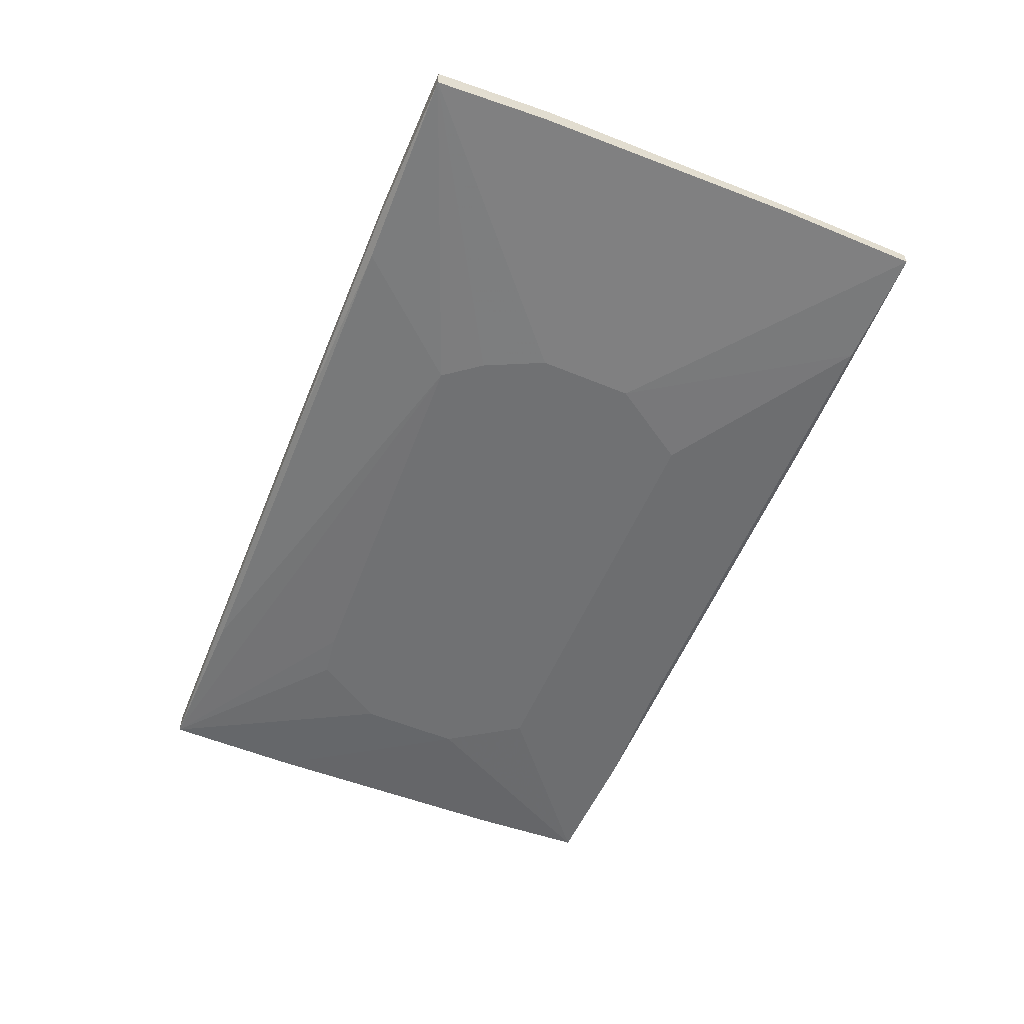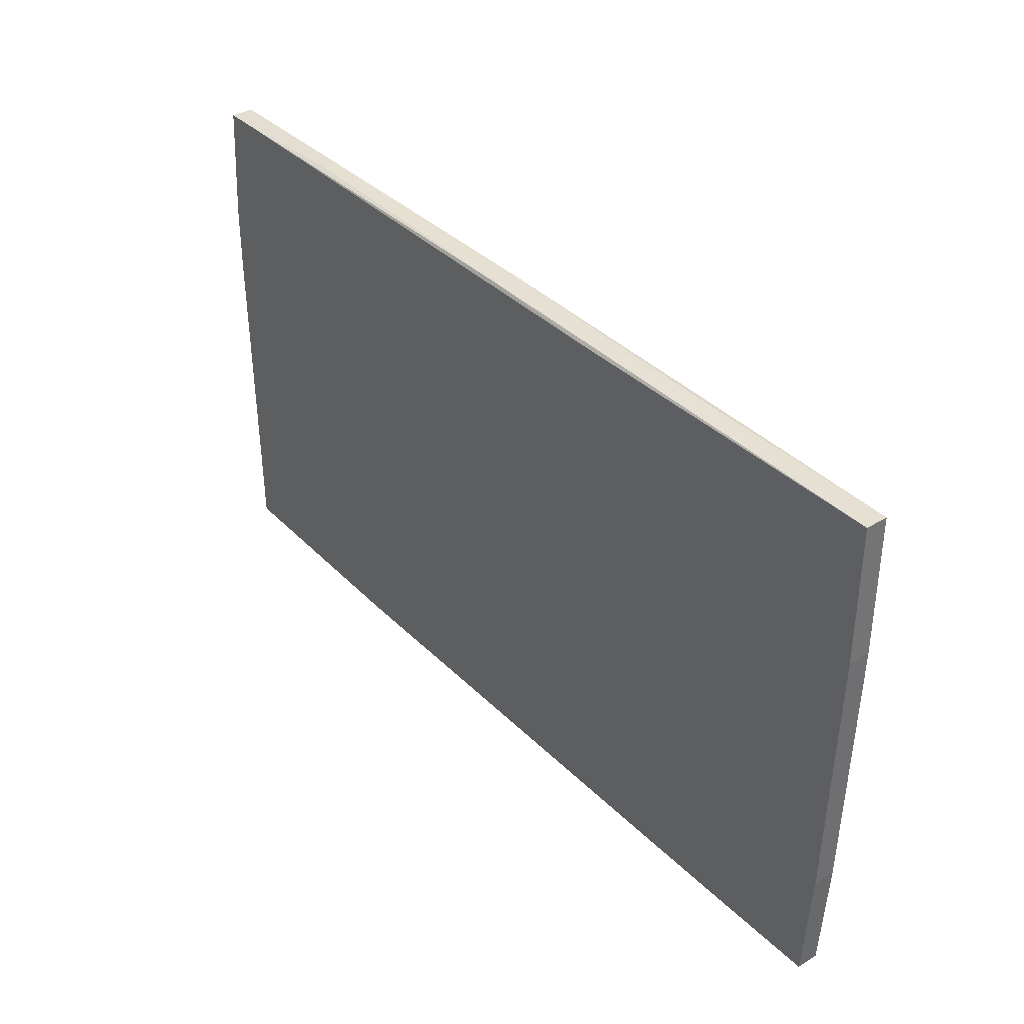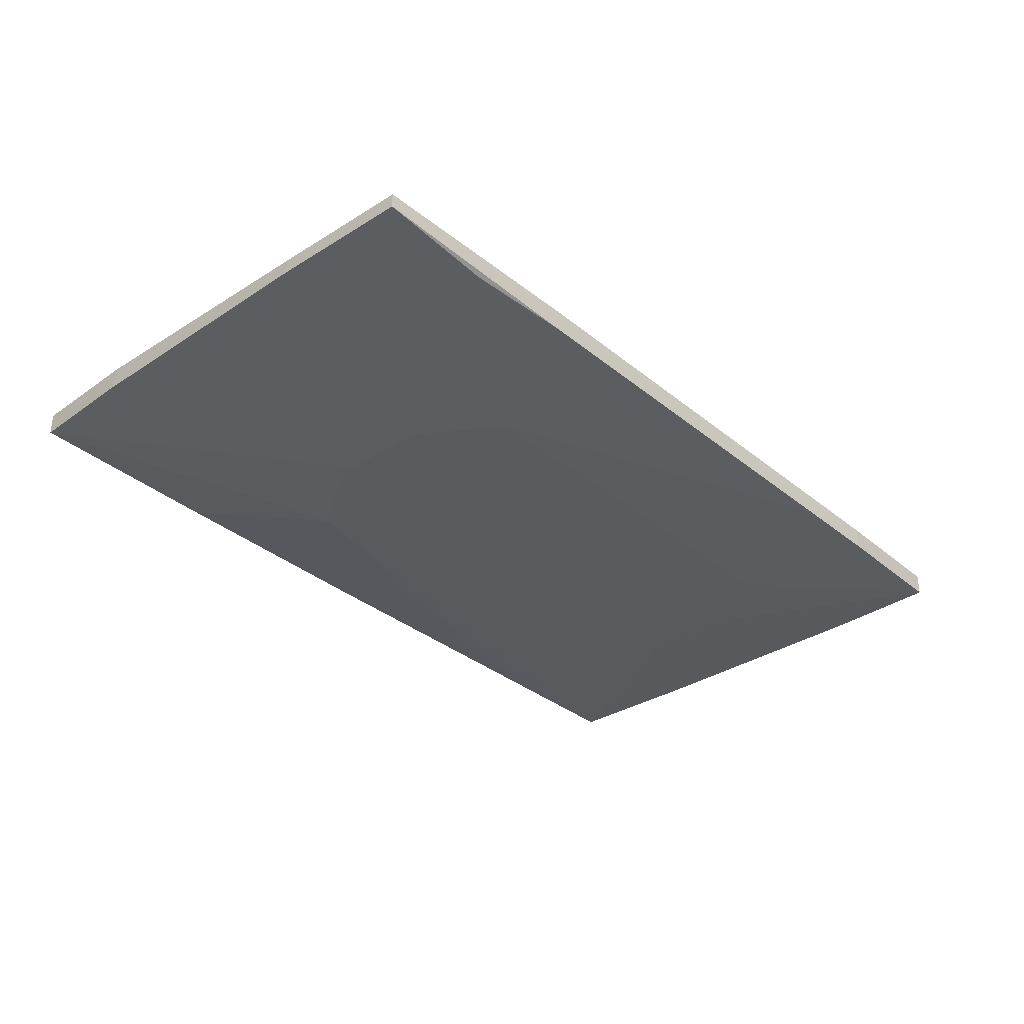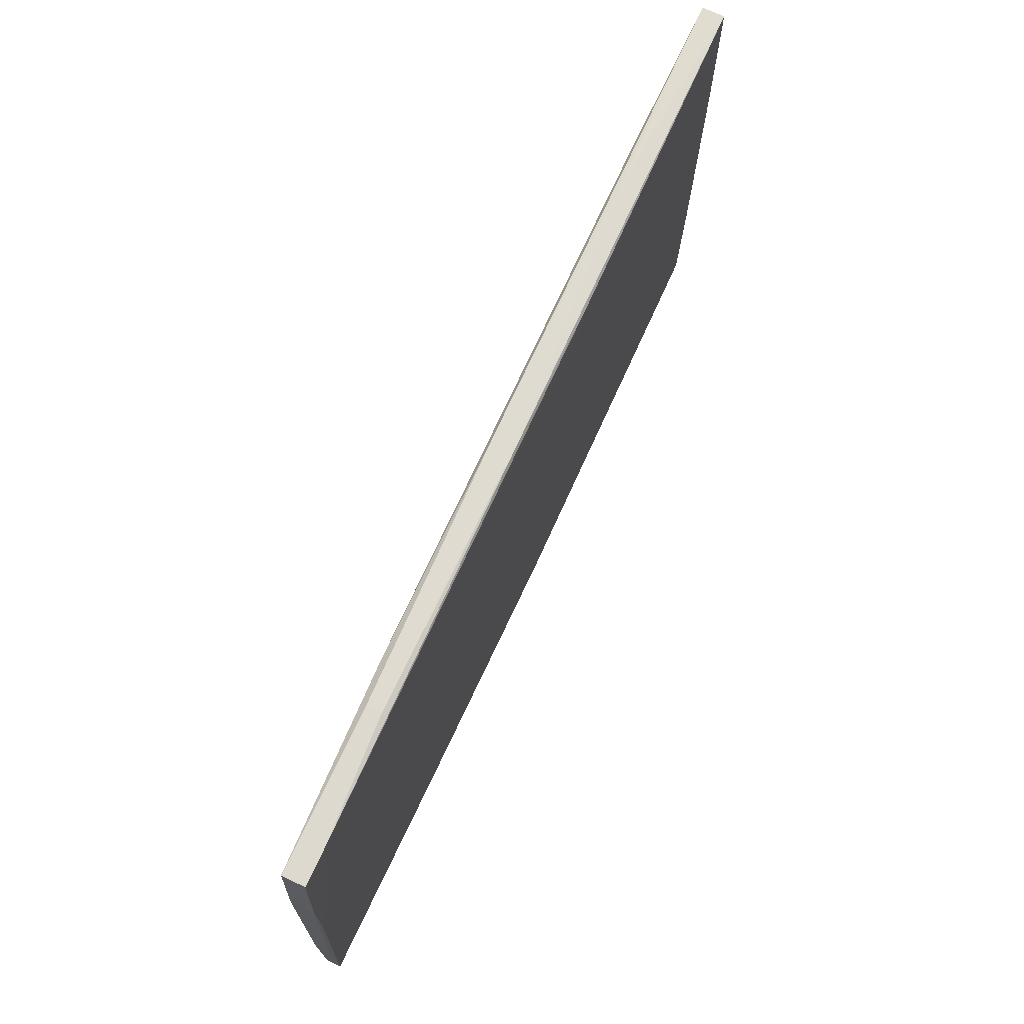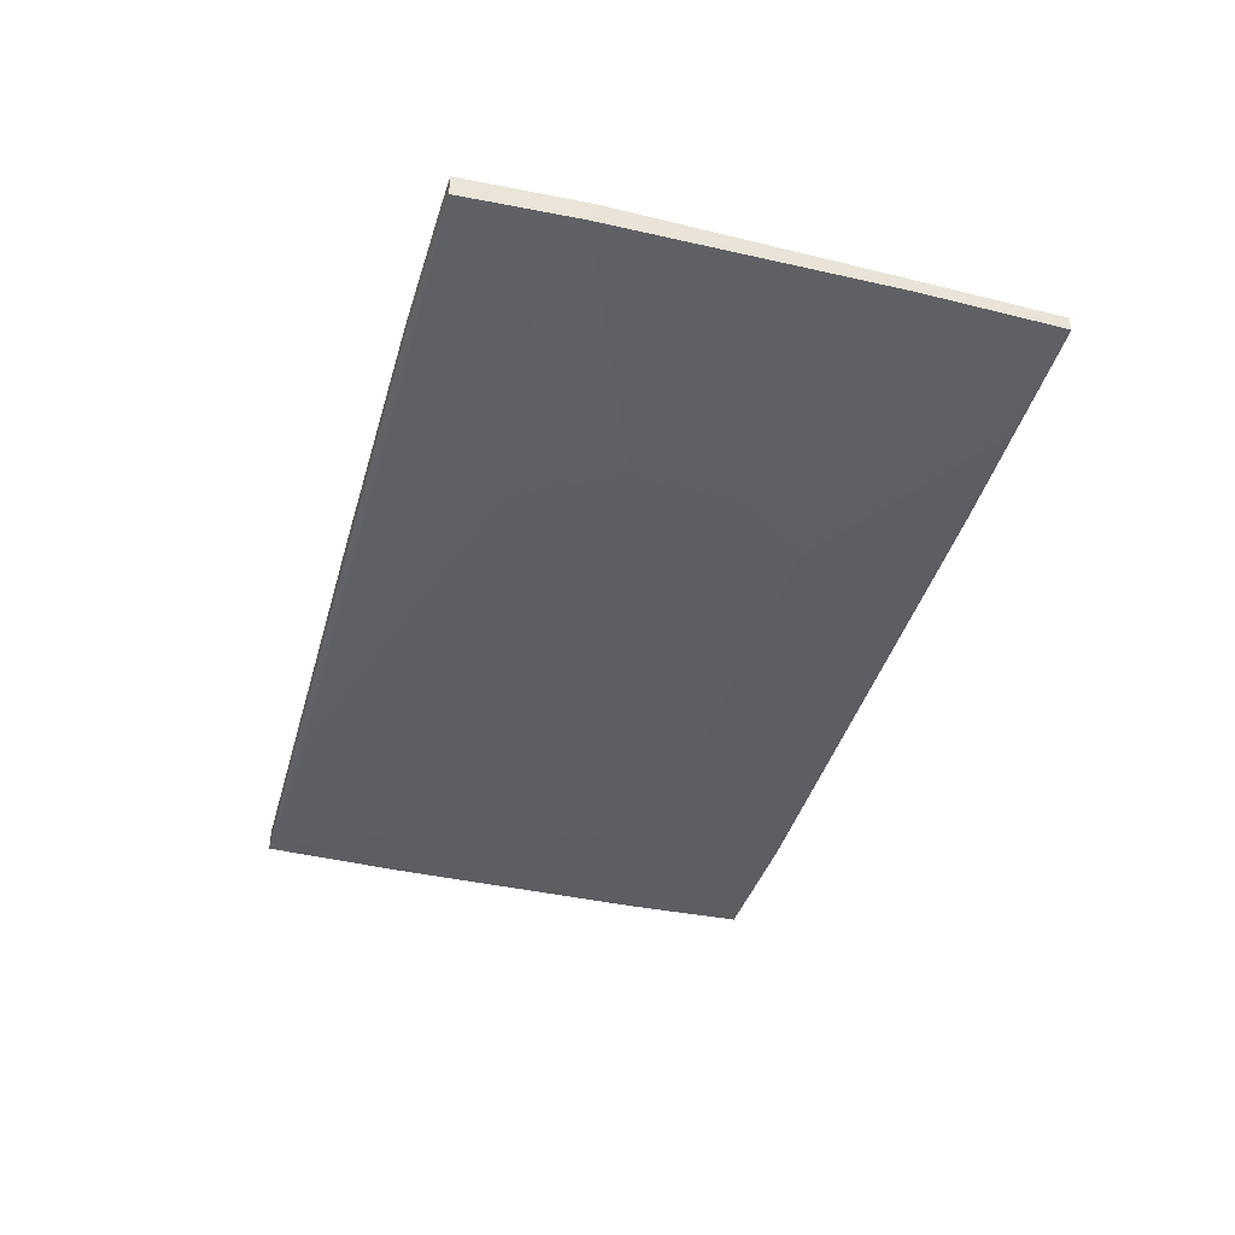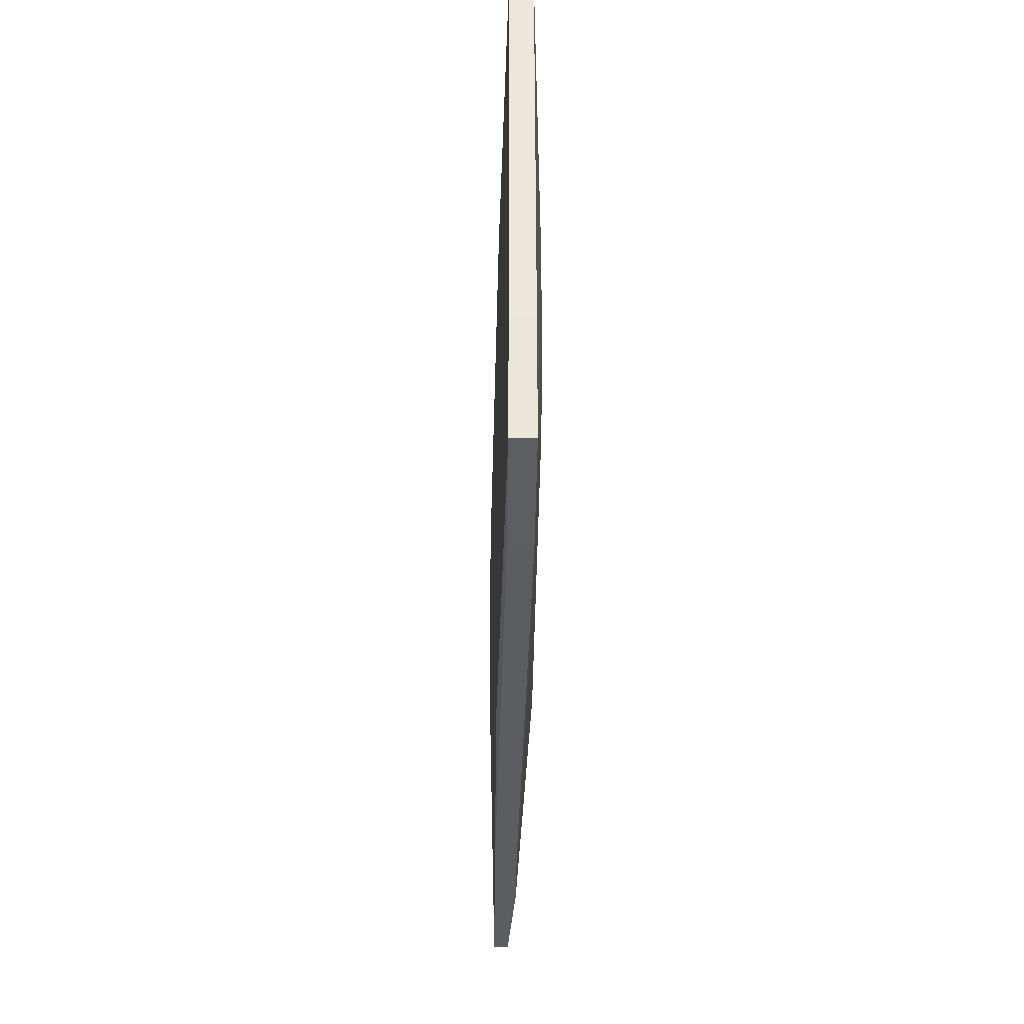
<metadata>
{"format":"obj","ext":"obj","renderer":"f3d","projection":"perspective","resolution":1024,"background":"white","views":[{"elev":-55.2,"azim":66.4,"up":"+Y"},{"elev":36.3,"azim":-128.5,"up":"+Z"},{"elev":-33.0,"azim":130.8,"up":"+Y"},{"elev":71.8,"azim":115.1,"up":"+Z"},{"elev":-40.7,"azim":72.9,"up":"+Y"},{"elev":-37.8,"azim":-90.6,"up":"+Z"}]}
</metadata>
<code>
v -0.06374 0.01208 0.03954
v -0.06374 0.01208 0.01752
v -0.06374 0.01555 0.03954
v -0.06374 0.01555 0.01752
v 0.0359 0.01092 0.01752
v 0.07645 0.01787 0.0152
v 0.0104 0.01671 0.04185
v 0.0104 0.01324 0.04185
v 0.06139 0.01324 -0.03925
v 0.04633 0.01324 0.04185
v -0.0394 0.01208 -0.04273
v -0.0394 0.01555 -0.04273
v -0.03592 0.01092 -0.02071
v -0.06142 0.01208 -0.04273
v -0.06142 0.01555 -0.04273
v -0.03708 0.01092 0.01868
v -0.03708 0.01208 0.03954
v 0.04053 0.01092 0.008252
v 0.04053 0.01092 -0.006805
v -0.03013 0.01092 0.01983
v -0.01159 0.01671 0.04069
v -0.01159 0.01671 0.03606
v 0.07994 0.01439 -0.03925
v 0.07994 0.01439 -0.01723
v 0.07994 0.01671 -0.03925
v 0.07994 0.01671 -0.01723
v -0.001171 0.01671 -0.01839
v -0.0313 0.01324 0.04069
v 0.05329 0.01439 0.04302
v 0.05329 0.01671 0.04302
v 0.07182 0.01787 0.04302
v 0.07877 0.01787 0.02447
v 0.07877 0.01787 0.01404
v 0.07877 0.01439 0.02563
v 0.03126 0.01092 0.02331
v 0.003471 0.01671 -0.0404
v -0.06258 0.01208 -0.02418
v -0.06258 0.01555 -0.02418
v -0.04404 0.01092 0.007094
v -0.04404 0.01092 -0.009122
v 0.04402 0.01671 -0.0404
v 0.04402 0.01324 -0.0404
v -0.02203 0.01208 -0.04156
v 0.07762 0.01787 0.04302
v 0.07762 0.01439 0.04302
v 0.03243 0.01092 -0.01955
f 31 7 30
f 46 5 39
f 5 45 35
f 39 5 35
f 46 39 13
f 5 46 19
f 9 23 19
f 46 9 19
f 35 45 10
f 14 15 11
f 13 14 11
f 46 13 11
f 1 39 16
f 39 35 16
f 45 44 29
f 10 45 29
f 44 45 34
f 1 35 17
f 10 1 17
f 35 10 17
f 15 14 37
f 44 33 31
f 29 44 31
f 45 5 18
f 5 19 18
f 19 23 18
f 34 45 18
f 3 21 4
f 1 3 4
f 9 46 43
f 11 9 43
f 46 11 43
f 25 23 41
f 33 25 41
f 36 33 41
f 21 3 7
f 31 21 7
f 23 25 24
f 18 23 24
f 34 18 24
f 39 1 40
f 14 13 40
f 13 39 40
f 37 14 40
f 15 36 12
f 11 15 12
f 36 41 12
f 41 11 12
f 21 31 22
f 4 21 22
f 33 36 6
f 31 33 6
f 22 31 6
f 15 37 38
f 37 4 38
f 22 15 38
f 4 22 38
f 1 4 2
f 4 37 2
f 40 1 2
f 37 40 2
f 25 33 32
f 33 44 32
f 44 34 32
f 3 1 28
f 7 3 28
f 23 9 42
f 9 11 42
f 41 23 42
f 11 41 42
f 1 10 8
f 10 29 8
f 29 7 8
f 28 1 8
f 7 28 8
f 24 25 26
f 34 24 26
f 25 32 26
f 32 34 26
f 35 1 20
f 1 16 20
f 16 35 20
f 36 15 27
f 15 22 27
f 6 36 27
f 22 6 27
f 29 31 30
f 7 29 30

</code>
